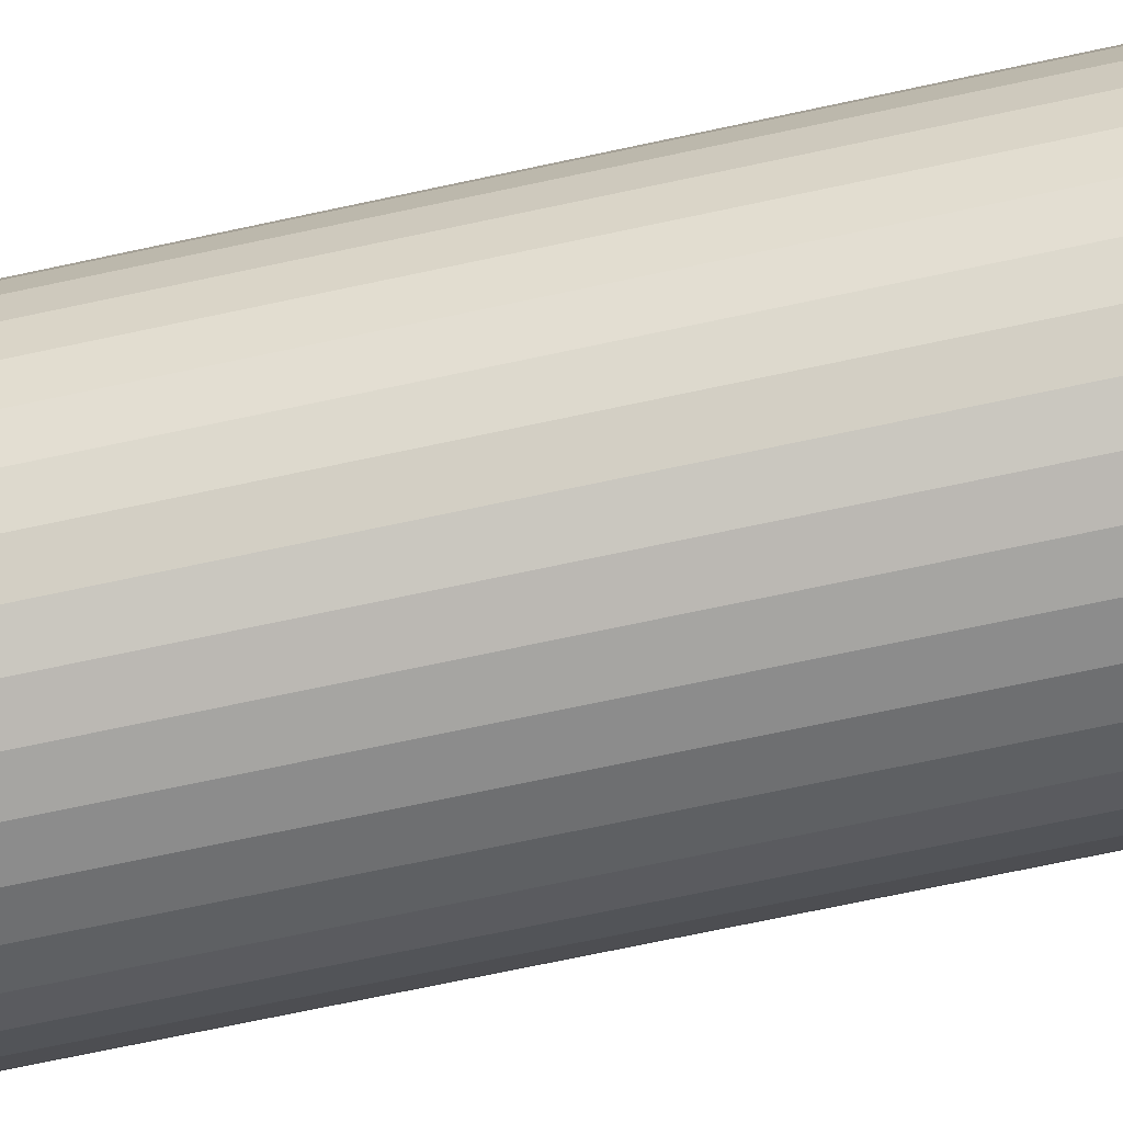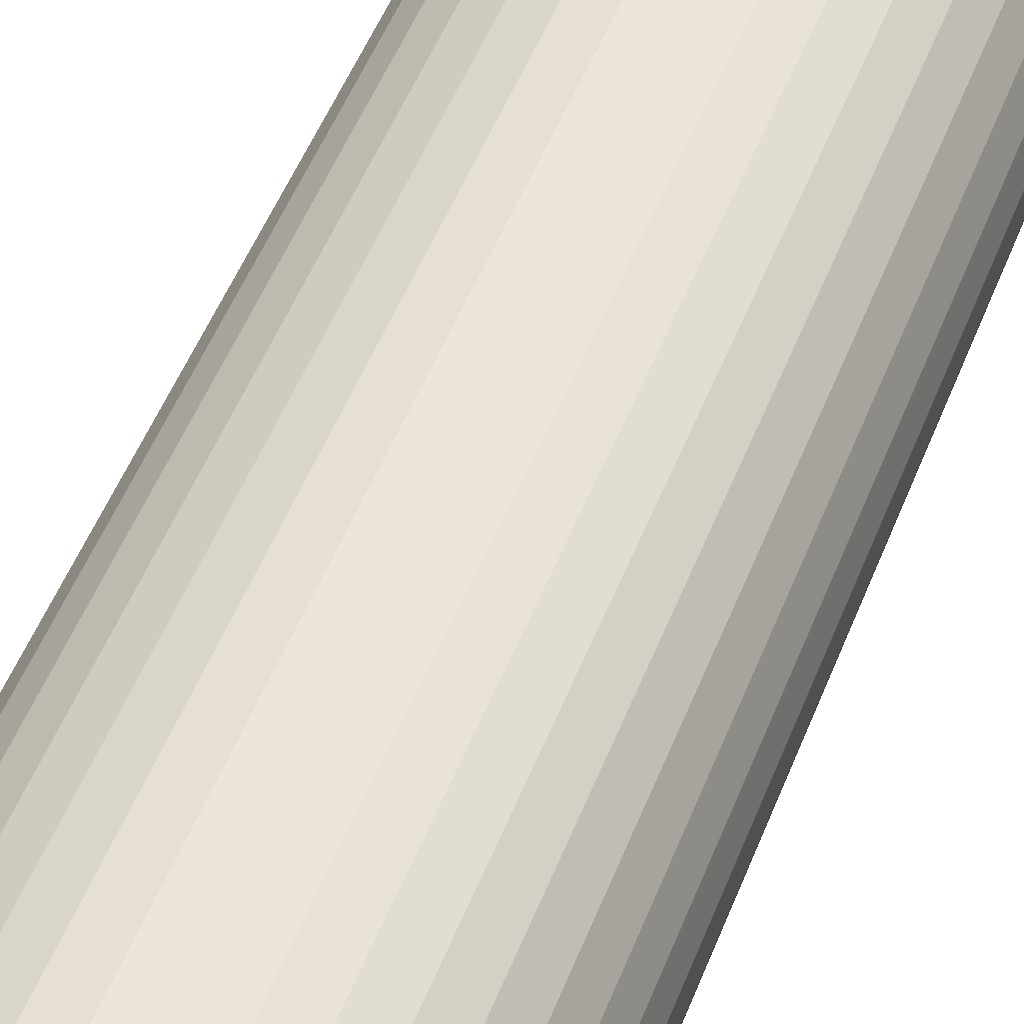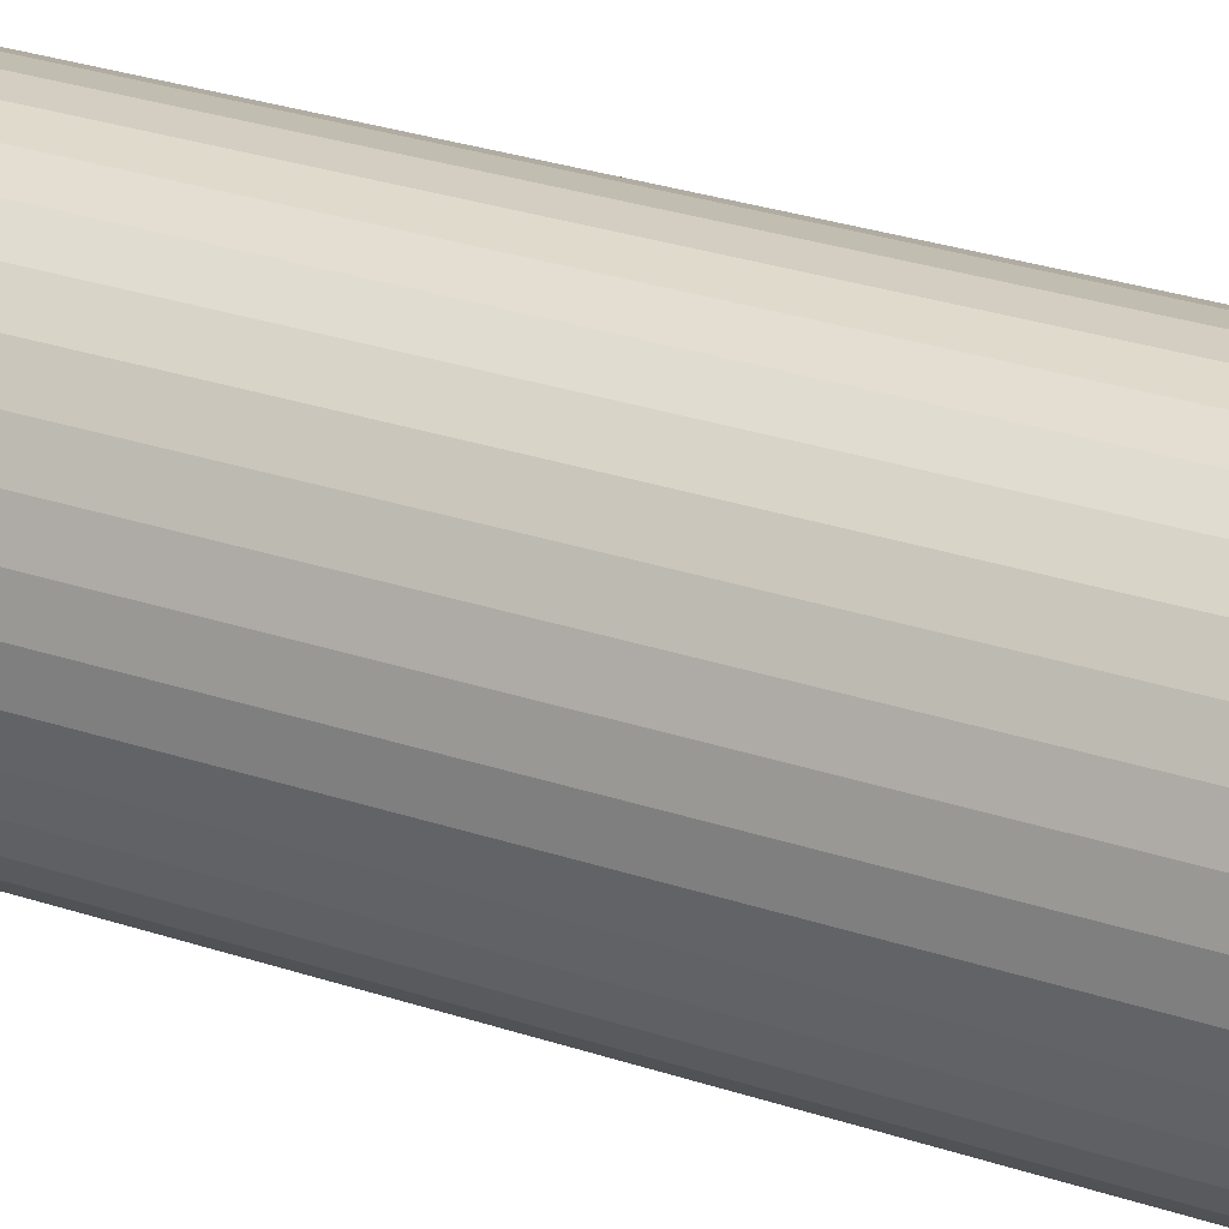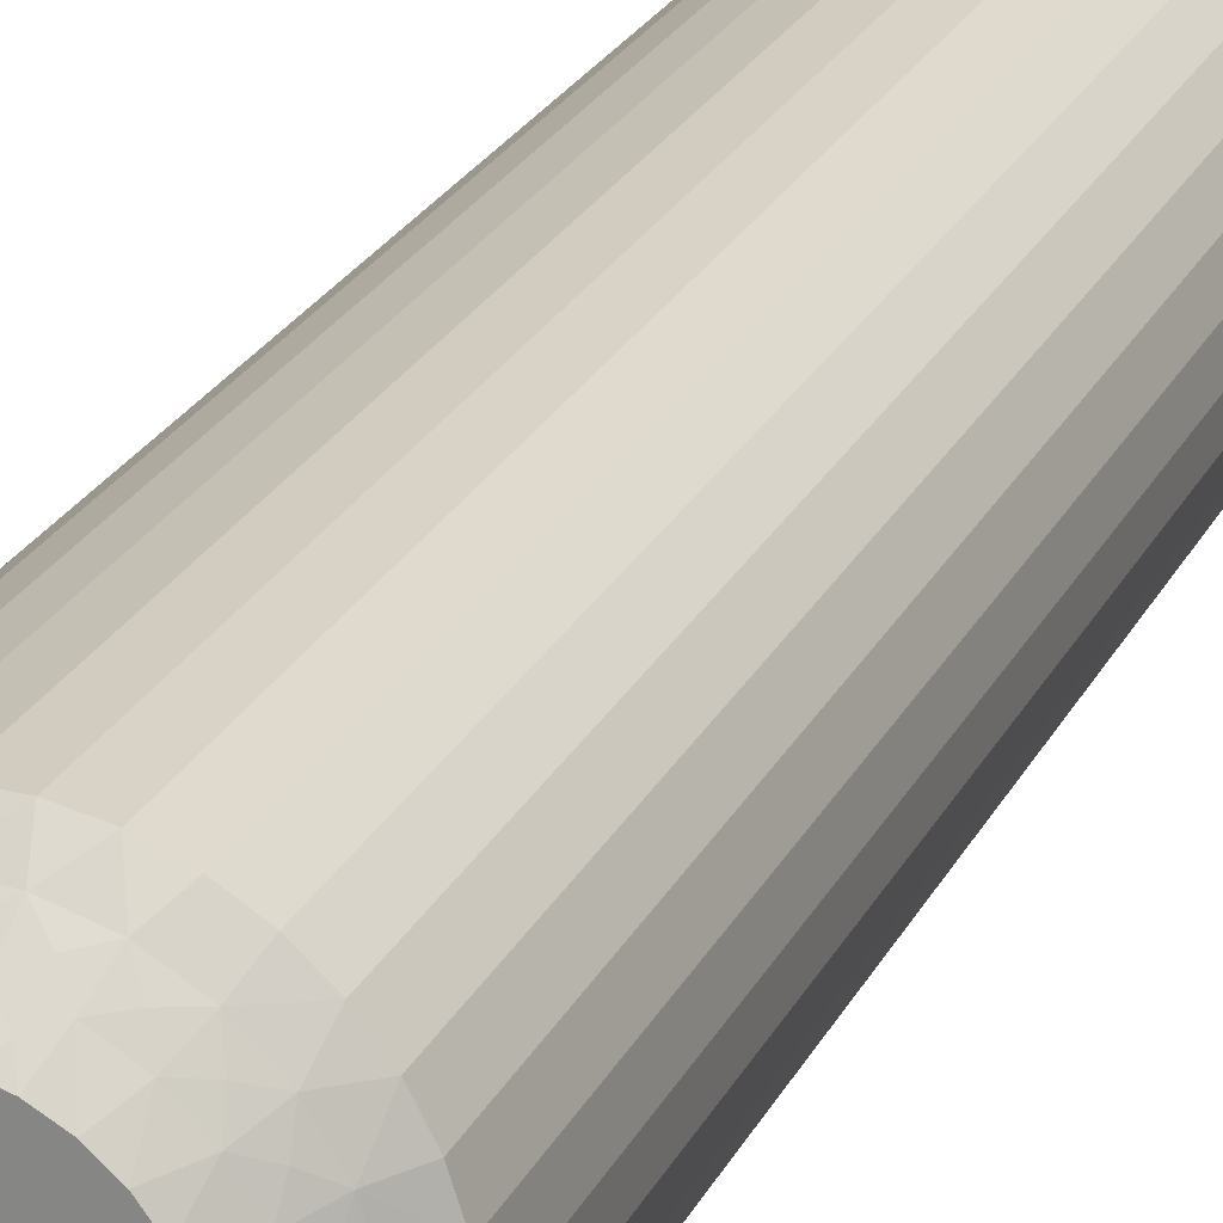
<metadata>
{"format":"obj","ext":"obj","renderer":"f3d","projection":"perspective","resolution":1024,"background":"white","views":[{"elev":-66.1,"azim":102.5,"up":"+Y"},{"elev":46.2,"azim":19.6,"up":"+Y"},{"elev":26.8,"azim":-61.8,"up":"+Y"},{"elev":23.0,"azim":20.3,"up":"+Y"}]}
</metadata>
<code>
v 5.178 -291.8 149.2
v 5.612 -291.6 149
v 4.769 -291.5 149
v 5.825 -292.4 149.8
v 5.476 -292.5 150
v 5.976 -292.7 150
v 2.867 -292.9 149.5
v 3.113 -293.4 150
v 3.495 -293 150
v 6.216 -292.3 149.5
v 5.524 -292 149.5
v 5.95 -291.9 149.2
v 6.419 -291.8 149
v 2.424 -293.5 149.5
v 2.511 -292.5 149
v 2.271 -292.1 148.5
v 1.805 -292.6 148.5
v 6.666 -292.2 149.2
v 6.837 -292.6 149.5
v 7.143 -292.2 149
v 1.995 -293.2 149
v 7.285 -292.7 149.2
v 7.743 -292.8 149
v 7.351 -293.1 149.5
v 3.434 -292.4 149.5
v 3.943 -292.7 150
v 7.772 -293.3 149.2
v 7.729 -293.8 149.5
v 8.184 -293.5 149
v 8.097 -294 149.2
v 8.439 -294.3 149
v 7.948 -294.4 149.5
v 3.173 -292 149
v 2.821 -291.6 148.5
v 3.436 -291.3 148.5
v 8.243 -294.8 149.2
v 8.495 -295.2 149
v 7.995 -295.2 149.5
v 7.708 -295.5 149.8
v 7.491 -295.2 150
v 7.391 -295.7 150
v 4.091 -292.1 149.5
v 4.437 -292.6 150
v 7.954 -295.5 149.5
v 8.825 -296.2 148.5
v 8.692 -295.7 148.8
v 8.97 -295.5 148.5
v 3.94 -291.7 149
v 4.099 -291.1 148.5
v 4.802 -292 149.5
v 4.956 -292.5 150
v 4.79 -291 148.5
v 5.487 -291 148.5
v 6.169 -291.2 148.5
v 6.433 -293 150
v 6.815 -291.4 148.5
v 6.828 -293.3 150
v 7.407 -291.8 148.5
v 7.925 -292.3 148.5
v 7.143 -293.7 150
v 8.354 -292.8 148.5
v 7.364 -294.2 150
v 8.682 -293.4 148.5
v 8.897 -294.1 148.5
v 7.481 -294.7 150
v 8.994 -294.8 148.5
v 2.486 -293.9 149.8
v 2.609 -294.3 150
v 2.813 -293.8 150
v 2.257 -293.8 149.5
v 1.175 -293.8 148.5
v 1.572 -293.5 148.8
v 1.436 -293.2 148.5
v 2.43 -293 149.2
v 2.981 -292.5 149.2
v 3.65 -292 149.2
v 4.396 -291.8 149.2
v 5.825 -292.4 120.2
v 5.476 -292.5 120
v 5.524 -292 120.5
v 7.948 -294.4 120.5
v 7.481 -294.7 120
v 7.364 -294.2 120
v 6.216 -292.3 120.5
v 5.976 -292.7 120
v 5.95 -291.9 120.8
v 5.612 -291.6 121
v 6.419 -291.8 121
v 7.995 -295.2 120.5
v 8.439 -294.3 121
v 8.897 -294.1 121.5
v 8.994 -294.8 121.5
v 5.178 -291.8 120.8
v 4.802 -292 120.5
v 4.769 -291.5 121
v 8.495 -295.2 121
v 4.396 -291.8 120.8
v 3.94 -291.7 121
v 4.091 -292.1 120.5
v 3.65 -292 120.8
v 7.729 -293.8 120.5
v 7.143 -293.7 120
v 3.434 -292.4 120.5
v 3.173 -292 121
v 2.981 -292.5 120.8
v 2.511 -292.5 121
v 2.867 -292.9 120.5
v 8.184 -293.5 121
v 8.682 -293.4 121.5
v 2.43 -293 120.8
v 1.995 -293.2 121
v 8.354 -292.8 121.5
v 2.424 -293.5 120.5
v 2.486 -293.9 120.2
v 2.813 -293.8 120
v 2.609 -294.3 120
v 7.351 -293.1 120.5
v 2.257 -293.8 120.5
v 1.175 -293.8 121.5
v 6.828 -293.3 120
v 1.572 -293.5 121.2
v 1.436 -293.2 121.5
v 7.743 -292.8 121
v 7.925 -292.3 121.5
v 6.837 -292.6 120.5
v 6.433 -293 120
v 7.143 -292.2 121
v 7.407 -291.8 121.5
v 6.815 -291.4 121.5
v 6.169 -291.2 121.5
v 4.956 -292.5 120
v 5.487 -291 121.5
v 4.437 -292.6 120
v 4.79 -291 121.5
v 4.099 -291.1 121.5
v 3.943 -292.7 120
v 3.436 -291.3 121.5
v 3.495 -293 120
v 2.821 -291.6 121.5
v 2.271 -292.1 121.5
v 3.113 -293.4 120
v 1.805 -292.6 121.5
v 7.708 -295.5 120.2
v 7.391 -295.7 120
v 7.491 -295.2 120
v 7.954 -295.5 120.5
v 8.825 -296.2 121.5
v 8.692 -295.7 121.2
v 8.97 -295.5 121.5
v 8.243 -294.8 120.8
v 8.097 -294 120.8
v 7.772 -293.3 120.8
v 7.285 -292.7 120.8
v 6.666 -292.2 120.8
v 1.03 -294.5 121.5
v 1.03 -294.5 148.5
v 1.006 -295.2 121.5
v 1.006 -295.2 148.5
v 1.103 -295.9 121.5
v 1.103 -295.9 148.5
v 1.318 -296.6 121.5
v 1.318 -296.6 148.5
v 1.646 -297.2 121.5
v 1.646 -297.2 148.5
v 2.075 -297.7 121.5
v 2.075 -297.7 148.5
v 2.593 -298.2 121.5
v 2.593 -298.2 148.5
v 3.185 -298.6 121.5
v 3.185 -298.6 148.5
v 3.831 -298.8 121.5
v 3.831 -298.8 148.5
v 4.513 -299 121.5
v 4.513 -299 148.5
v 5.21 -299 121.5
v 5.21 -299 148.5
v 5.901 -298.9 121.5
v 5.901 -298.9 148.5
v 6.564 -298.7 121.5
v 6.564 -298.7 148.5
v 7.179 -298.4 121.5
v 7.179 -298.4 148.5
v 7.729 -297.9 121.5
v 7.729 -297.9 148.5
v 8.195 -297.4 121.5
v 8.195 -297.4 148.5
v 8.564 -296.8 121.5
v 8.564 -296.8 148.5
v 2.509 -294.8 120
v 3.172 -296.7 120
v 2.857 -296.3 120
v 6.887 -296.6 120
v 6.505 -297 120
v 6.057 -297.3 120
v 2.519 -295.3 120
v 5.563 -297.4 120
v 7.187 -296.2 120
v 5.044 -297.5 120
v 4.524 -297.5 120
v 4.024 -297.3 120
v 3.567 -297 120
v 2.636 -295.8 120
v 3.172 -296.7 150
v 2.519 -295.3 150
v 3.567 -297 150
v 6.505 -297 150
v 5.563 -297.4 150
v 6.057 -297.3 150
v 6.887 -296.6 150
v 7.187 -296.2 150
v 2.857 -296.3 150
v 2.636 -295.8 150
v 5.044 -297.5 150
v 4.524 -297.5 150
v 2.509 -294.8 150
v 4.024 -297.3 150
v 4.218 -297.6 120.2
v 2.052 -295.6 120.5
v 4.476 -298 120.5
v 3.784 -297.7 120.5
v 4.05 -298.1 120.8
v 3.581 -298.2 121
v 4.388 -298.4 121
v 2.005 -294.8 120.5
v 1.561 -295.7 121
v 4.822 -298.2 120.8
v 5.198 -298 120.5
v 5.231 -298.5 121
v 1.505 -294.8 121
v 5.604 -298.2 120.8
v 6.06 -298.3 121
v 5.909 -297.9 120.5
v 2.271 -296.2 120.5
v 6.35 -298 120.8
v 6.566 -297.6 120.5
v 6.827 -298 121
v 7.019 -297.5 120.8
v 7.133 -297.1 120.5
v 7.489 -297.5 121
v 1.816 -296.5 121
v 7.57 -297 120.8
v 7.576 -296.5 120.5
v 8.005 -296.8 121
v 7.514 -296.1 120.2
v 2.649 -296.9 120.5
v 7.743 -296.2 120.5
v 8.428 -296.5 121.2
v 2.257 -297.2 121
v 3.163 -297.4 120.5
v 2.857 -297.8 121
v 2.292 -294.5 120.2
v 2.046 -294.5 120.5
v 1.308 -294.3 121.2
v 1.757 -295.2 120.8
v 1.903 -296 120.8
v 2.228 -296.7 120.8
v 2.715 -297.3 120.8
v 3.334 -297.8 120.8
v 4.175 -297.6 149.8
v 3.784 -297.7 149.5
v 7.133 -297.1 149.5
v 4.476 -298 149.5
v 4.05 -298.1 149.2
v 3.581 -298.2 149
v 4.388 -298.4 149
v 7.576 -296.5 149.5
v 7.489 -297.5 149
v 3.334 -297.8 149.2
v 2.857 -297.8 149
v 3.163 -297.4 149.5
v 8.005 -296.8 149
v 2.715 -297.3 149.2
v 2.257 -297.2 149
v 2.649 -296.9 149.5
v 2.228 -296.7 149.2
v 2.271 -296.2 149.5
v 1.816 -296.5 149
v 6.566 -297.6 149.5
v 1.903 -296 149.2
v 2.052 -295.6 149.5
v 1.561 -295.7 149
v 1.757 -295.2 149.2
v 2.005 -294.8 149.5
v 1.505 -294.8 149
v 6.827 -298 149
v 2.292 -294.5 149.8
v 5.909 -297.9 149.5
v 2.046 -294.5 149.5
v 1.308 -294.3 148.8
v 6.06 -298.3 149
v 5.198 -298 149.5
v 5.231 -298.5 149
v 7.514 -296.1 149.8
v 7.743 -296.2 149.5
v 8.428 -296.5 148.8
v 7.57 -297 149.2
v 7.019 -297.5 149.2
v 6.35 -298 149.2
v 5.604 -298.2 149.2
v 4.822 -298.2 149.2
f 1 2 3
f 4 5 6
f 7 8 9
f 4 6 10
f 4 11 5
f 12 2 11
f 12 13 2
f 7 14 8
f 12 10 13
f 12 4 10
f 15 16 17
f 12 11 4
f 18 10 19
f 18 20 13
f 15 17 21
f 18 13 10
f 18 19 20
f 22 23 20
f 22 24 23
f 22 19 24
f 22 20 19
f 25 9 26
f 27 23 24
f 27 28 29
f 27 29 23
f 25 7 9
f 27 24 28
f 30 31 29
f 30 29 28
f 30 28 32
f 33 34 16
f 30 32 31
f 33 35 34
f 36 37 31
f 36 31 32
f 36 32 38
f 36 38 37
f 39 38 40
f 33 16 15
f 39 40 41
f 42 25 26
f 42 26 43
f 44 41 45
f 44 38 39
f 44 39 41
f 44 37 38
f 46 45 47
f 48 49 35
f 46 47 37
f 46 44 45
f 46 37 44
f 48 35 33
f 50 43 51
f 50 42 43
f 3 52 49
f 3 53 52
f 3 49 48
f 11 51 5
f 11 50 51
f 2 54 53
f 2 53 3
f 10 6 55
f 13 56 54
f 13 54 2
f 19 55 57
f 19 10 55
f 20 58 56
f 20 59 58
f 20 56 13
f 24 57 60
f 24 19 57
f 23 59 20
f 23 61 59
f 28 60 62
f 28 24 60
f 29 61 23
f 29 63 61
f 29 64 63
f 32 62 65
f 32 28 62
f 31 64 29
f 31 66 64
f 38 65 40
f 38 32 65
f 37 66 31
f 37 47 66
f 67 68 69
f 67 69 14
f 70 71 68
f 70 68 67
f 70 67 14
f 70 14 21
f 72 73 71
f 72 71 70
f 72 70 21
f 72 21 73
f 74 14 7
f 74 15 21
f 74 21 14
f 74 7 15
f 75 7 25
f 75 33 15
f 75 25 33
f 14 69 8
f 75 15 7
f 76 48 33
f 76 33 25
f 76 25 42
f 76 42 48
f 77 50 3
f 77 3 48
f 77 48 42
f 21 17 73
f 77 42 50
f 1 50 11
f 1 3 50
f 1 11 2
f 78 79 80
f 81 82 83
f 78 84 85
f 86 87 88
f 86 88 84
f 86 80 87
f 81 89 82
f 86 78 80
f 86 84 78
f 90 91 92
f 93 80 94
f 93 95 87
f 93 87 80
f 90 92 96
f 93 94 95
f 97 98 95
f 97 99 98
f 97 94 99
f 97 95 94
f 100 98 99
f 101 83 102
f 100 103 104
f 100 104 98
f 100 99 103
f 101 81 83
f 105 106 104
f 105 104 103
f 105 103 107
f 105 107 106
f 108 109 91
f 110 111 106
f 108 112 109
f 110 106 107
f 110 107 113
f 110 113 111
f 114 113 115
f 114 115 116
f 108 91 90
f 117 101 102
f 118 116 119
f 117 102 120
f 118 113 114
f 118 114 116
f 118 111 113
f 121 119 122
f 121 122 111
f 123 124 112
f 121 118 119
f 121 111 118
f 123 112 108
f 125 120 126
f 125 117 120
f 127 128 124
f 127 129 128
f 127 124 123
f 84 126 85
f 84 125 126
f 88 130 129
f 88 129 127
f 80 79 131
f 87 132 130
f 87 130 88
f 94 131 133
f 94 80 131
f 95 134 132
f 95 135 134
f 95 132 87
f 99 133 136
f 99 94 133
f 98 135 95
f 98 137 135
f 103 136 138
f 103 99 136
f 104 137 98
f 104 139 137
f 104 140 139
f 107 138 141
f 107 103 138
f 106 140 104
f 106 142 140
f 113 141 115
f 113 107 141
f 111 142 106
f 111 122 142
f 143 144 145
f 143 145 89
f 146 147 144
f 146 144 143
f 146 143 89
f 146 89 96
f 148 149 147
f 148 147 146
f 148 146 96
f 148 96 149
f 150 89 81
f 150 90 96
f 150 96 89
f 150 81 90
f 151 81 101
f 151 108 90
f 151 101 108
f 151 90 81
f 89 145 82
f 152 123 108
f 152 108 101
f 152 101 117
f 152 117 123
f 153 125 127
f 153 127 123
f 153 123 117
f 153 117 125
f 96 92 149
f 154 125 84
f 154 127 125
f 154 84 88
f 154 88 127
f 78 85 79
f 45 147 149
f 47 149 92
f 47 45 149
f 66 92 91
f 66 47 92
f 64 91 109
f 64 66 91
f 63 109 112
f 63 64 109
f 61 112 124
f 61 63 112
f 59 124 128
f 59 61 124
f 58 128 129
f 58 59 128
f 56 129 130
f 56 58 129
f 54 130 132
f 54 56 130
f 53 132 134
f 53 54 132
f 52 134 135
f 52 53 134
f 49 135 137
f 49 52 135
f 35 137 139
f 35 49 137
f 34 139 140
f 34 35 139
f 16 34 140
f 16 140 142
f 17 16 142
f 17 142 122
f 73 17 122
f 73 122 119
f 71 73 119
f 71 119 155
f 156 155 157
f 156 71 155
f 158 157 159
f 158 156 157
f 160 159 161
f 160 158 159
f 162 161 163
f 162 160 161
f 164 163 165
f 164 162 163
f 166 165 167
f 166 164 165
f 168 167 169
f 168 166 167
f 170 169 171
f 170 168 169
f 172 171 173
f 172 170 171
f 174 173 175
f 174 172 173
f 176 175 177
f 176 174 175
f 178 177 179
f 178 176 177
f 180 179 181
f 180 178 179
f 182 181 183
f 182 180 181
f 184 182 183
f 184 183 185
f 186 184 185
f 186 185 187
f 188 186 187
f 188 187 147
f 45 188 147
f 138 189 116
f 138 116 115
f 138 115 141
f 136 190 191
f 192 193 194
f 136 195 189
f 136 133 131
f 136 144 196
f 136 82 144
f 136 196 190
f 136 120 82
f 136 191 195
f 136 131 120
f 136 189 138
f 144 197 192
f 144 194 196
f 144 192 194
f 82 145 144
f 190 196 198
f 190 198 199
f 190 199 200
f 190 200 201
f 120 102 83
f 120 83 82
f 195 191 202
f 131 79 85
f 131 85 126
f 131 126 120
f 43 26 51
f 203 26 204
f 204 26 69
f 51 26 205
f 69 26 9
f 206 207 208
f 209 60 206
f 210 60 209
f 41 60 210
f 40 60 41
f 65 60 40
f 62 60 65
f 206 60 207
f 211 204 212
f 203 204 211
f 213 55 214
f 207 55 213
f 57 55 60
f 60 55 207
f 204 68 215
f 6 5 55
f 204 69 68
f 216 51 205
f 214 51 216
f 55 51 214
f 5 51 55
f 69 9 8
f 205 26 203
f 217 200 199
f 218 195 202
f 217 199 219
f 217 220 200
f 221 222 220
f 221 219 223
f 221 217 219
f 218 224 195
f 221 220 217
f 225 159 157
f 221 223 222
f 226 219 227
f 226 228 223
f 226 223 219
f 225 157 229
f 226 227 228
f 230 231 228
f 230 232 231
f 230 227 232
f 230 228 227
f 233 202 191
f 234 231 232
f 234 235 236
f 234 236 231
f 234 232 235
f 237 235 238
f 233 218 202
f 237 239 236
f 237 236 235
f 237 238 239
f 240 161 159
f 241 242 243
f 240 163 161
f 241 239 238
f 241 243 239
f 241 238 242
f 244 197 144
f 240 159 225
f 245 233 191
f 244 242 197
f 245 191 190
f 246 243 242
f 246 144 147
f 246 244 144
f 246 242 244
f 247 147 187
f 248 165 163
f 247 187 243
f 247 243 246
f 248 163 240
f 247 246 147
f 249 190 201
f 249 245 190
f 250 167 165
f 250 169 167
f 250 165 248
f 220 201 200
f 220 249 201
f 222 171 169
f 222 169 250
f 219 199 198
f 223 171 222
f 223 173 171
f 227 198 196
f 227 219 198
f 228 175 173
f 228 177 175
f 228 173 223
f 232 196 194
f 232 227 196
f 231 177 228
f 231 179 177
f 235 194 193
f 235 232 194
f 236 179 231
f 236 181 179
f 236 183 181
f 238 193 192
f 238 235 193
f 239 183 236
f 239 185 183
f 242 192 197
f 242 238 192
f 243 185 239
f 243 187 185
f 251 116 189
f 251 189 224
f 252 119 116
f 252 251 224
f 252 224 229
f 252 116 251
f 253 155 119
f 253 119 252
f 253 229 155
f 253 252 229
f 254 229 224
f 254 224 218
f 254 225 229
f 254 218 225
f 255 240 225
f 255 218 233
f 255 233 240
f 255 225 218
f 224 189 195
f 256 245 248
f 256 240 233
f 256 233 245
f 256 248 240
f 257 248 245
f 257 249 250
f 257 250 248
f 257 245 249
f 229 157 155
f 258 222 250
f 258 249 220
f 258 220 222
f 258 250 249
f 259 214 216
f 259 216 260
f 261 209 206
f 259 262 214
f 263 260 264
f 263 265 262
f 263 259 260
f 263 262 259
f 261 266 209
f 263 264 265
f 267 184 186
f 268 264 260
f 268 269 264
f 268 260 270
f 268 270 269
f 267 186 271
f 272 273 269
f 272 270 274
f 272 274 273
f 272 269 270
f 275 276 277
f 278 206 208
f 275 273 274
f 275 277 273
f 275 274 276
f 279 276 280
f 279 281 277
f 278 261 206
f 279 277 276
f 279 280 281
f 282 283 284
f 285 182 184
f 282 281 280
f 285 180 182
f 282 284 281
f 282 280 283
f 286 215 68
f 285 184 267
f 286 283 215
f 287 278 208
f 288 284 283
f 287 208 207
f 288 68 71
f 288 286 68
f 288 283 286
f 289 71 156
f 289 156 284
f 290 178 180
f 289 284 288
f 289 288 71
f 290 180 285
f 291 207 213
f 291 287 207
f 292 176 178
f 292 174 176
f 292 178 290
f 262 213 214
f 262 291 213
f 265 172 174
f 265 174 292
f 260 216 205
f 264 172 265
f 264 170 172
f 270 205 203
f 270 260 205
f 269 168 170
f 269 166 168
f 269 170 264
f 274 203 211
f 274 270 203
f 273 166 269
f 273 164 166
f 276 211 212
f 276 274 211
f 277 164 273
f 277 162 164
f 277 160 162
f 280 212 204
f 280 276 212
f 281 160 277
f 281 158 160
f 283 204 215
f 283 280 204
f 284 158 281
f 284 156 158
f 293 41 210
f 293 210 266
f 294 45 41
f 294 266 271
f 294 293 266
f 294 41 293
f 295 188 45
f 295 45 294
f 295 294 271
f 295 271 188
f 296 271 266
f 296 266 261
f 296 267 271
f 296 261 267
f 297 285 267
f 297 261 278
f 297 278 285
f 297 267 261
f 298 287 290
f 266 210 209
f 298 285 278
f 298 278 287
f 298 290 285
f 299 290 287
f 299 291 292
f 299 292 290
f 299 287 291
f 300 265 292
f 271 186 188
f 300 291 262
f 300 262 265
f 300 292 291

</code>
